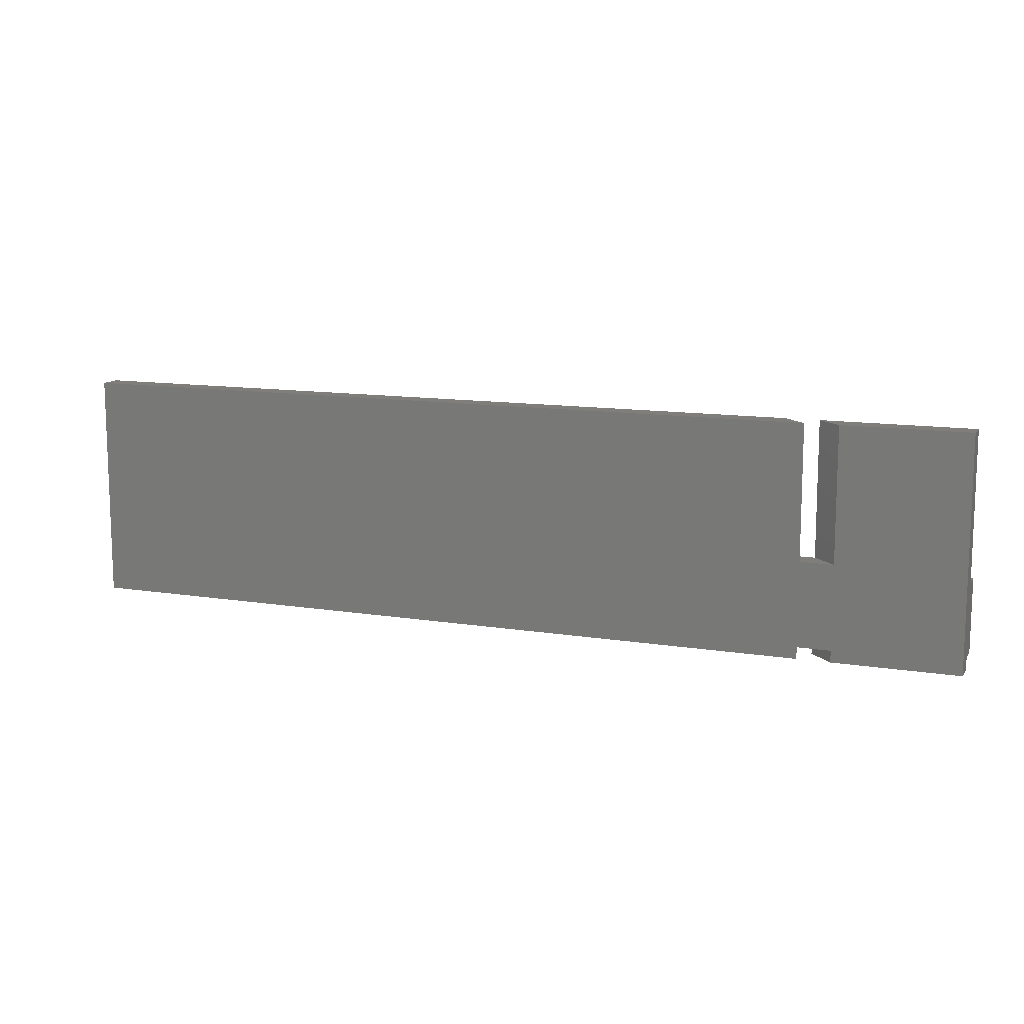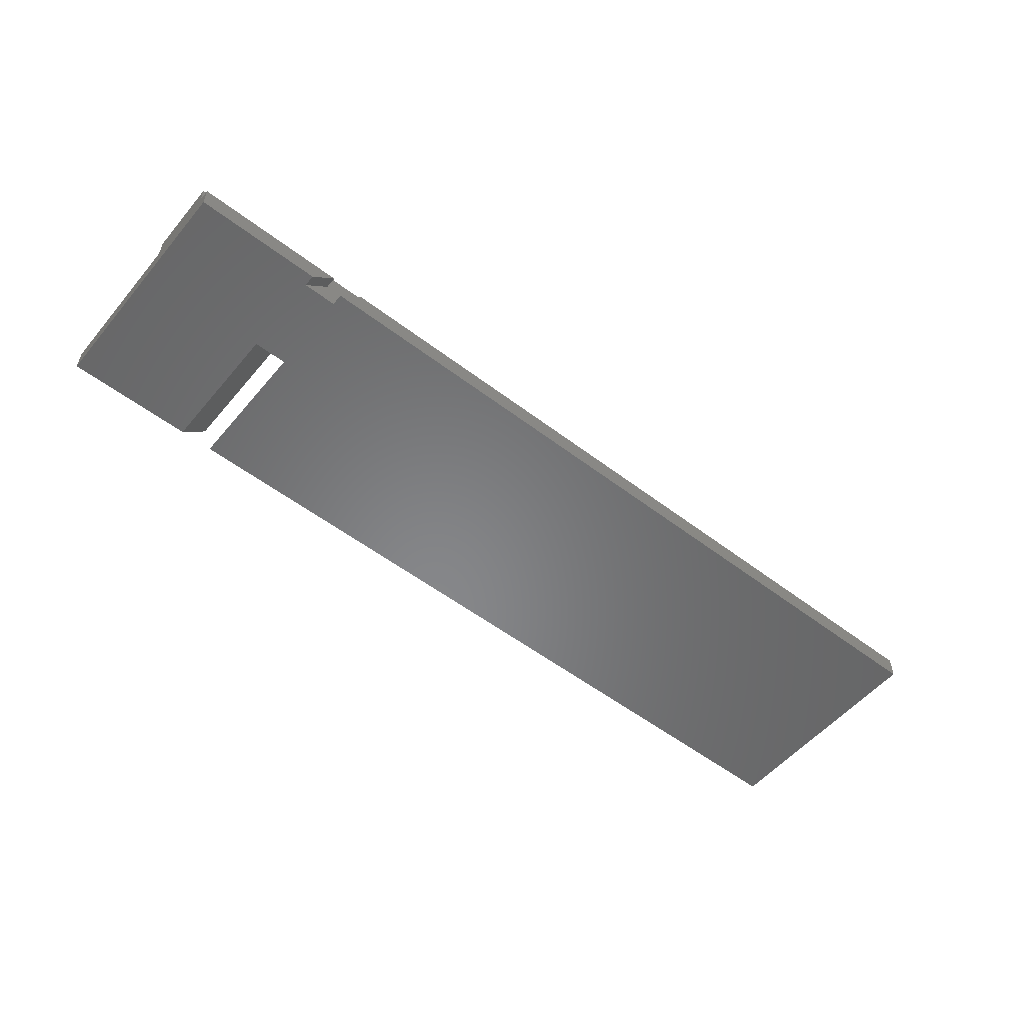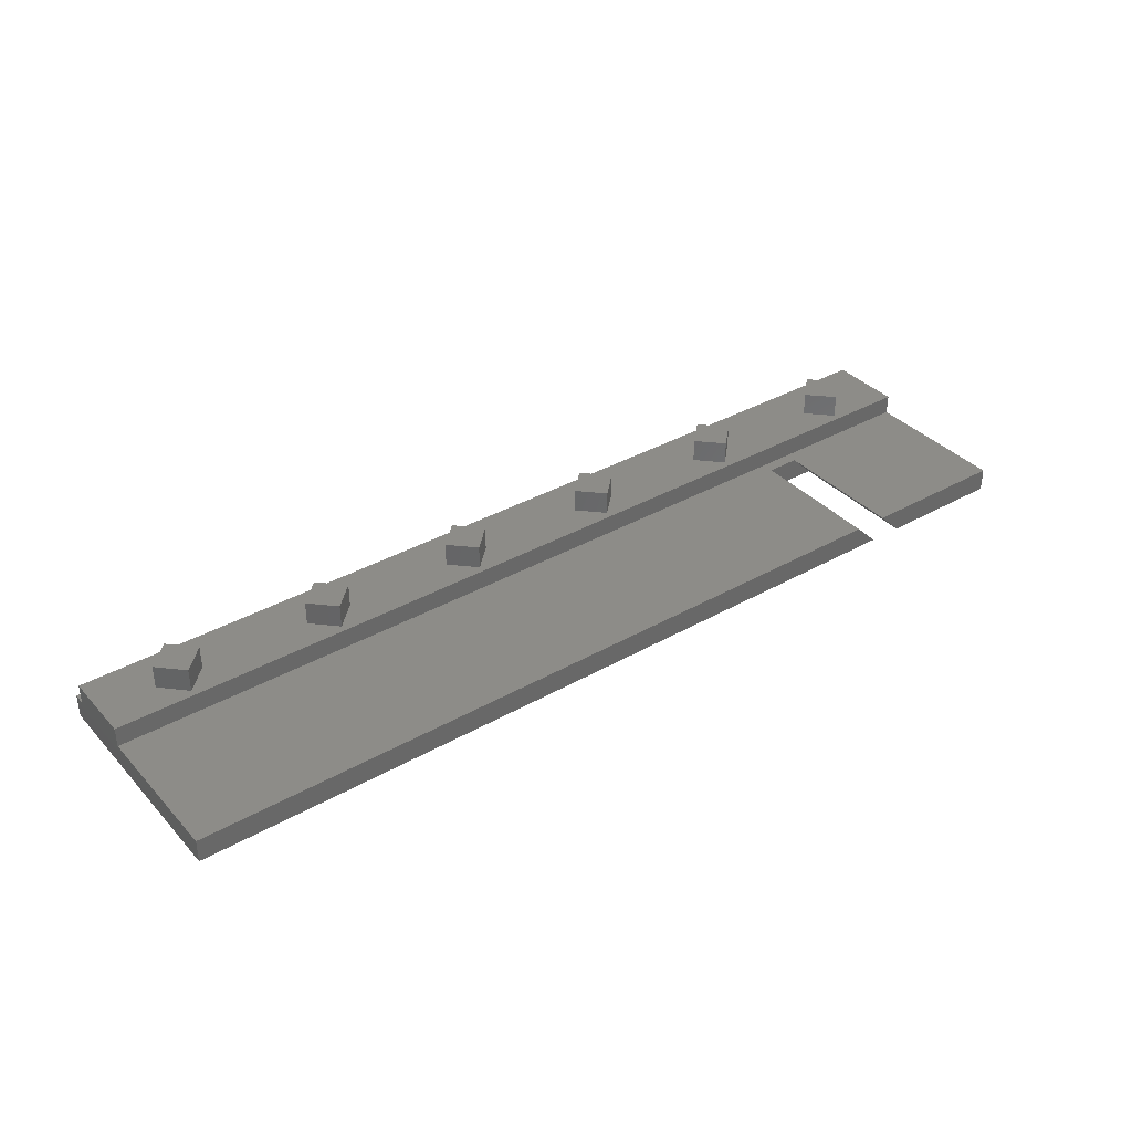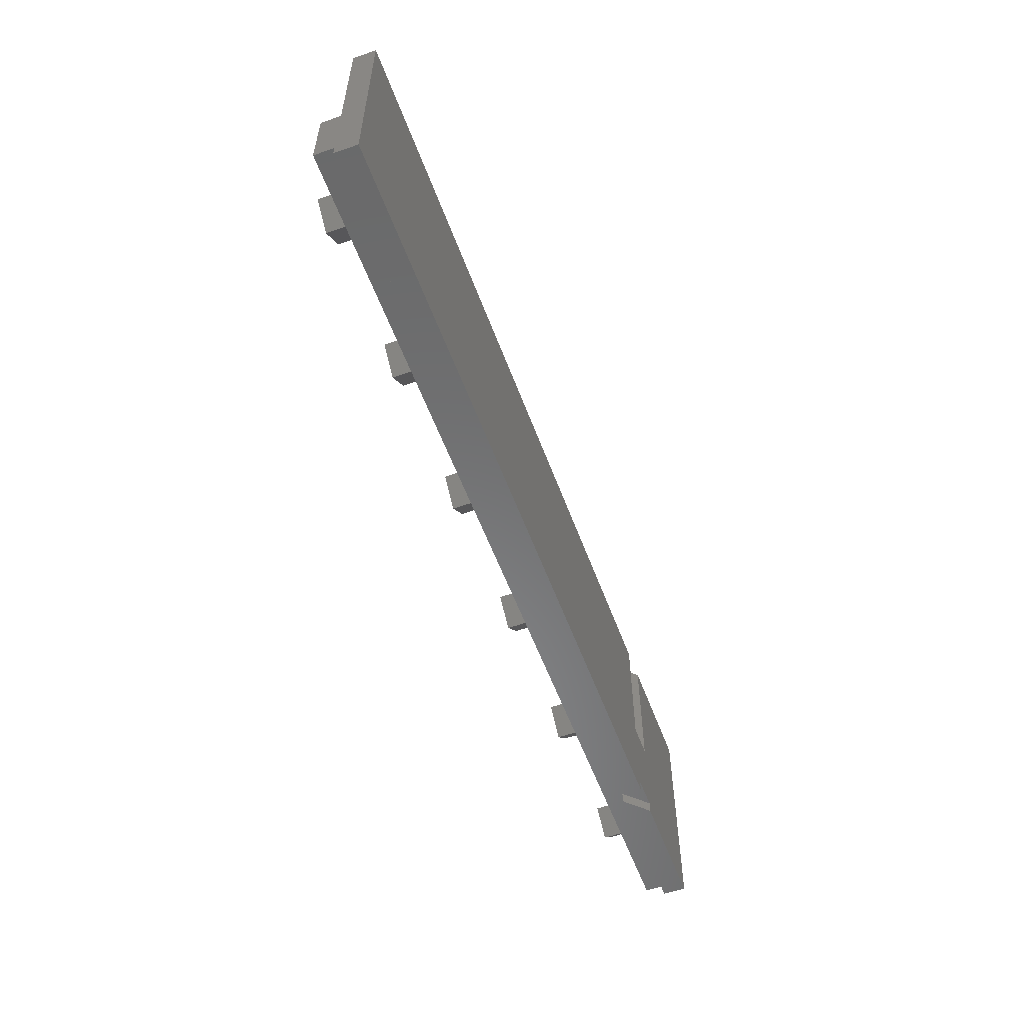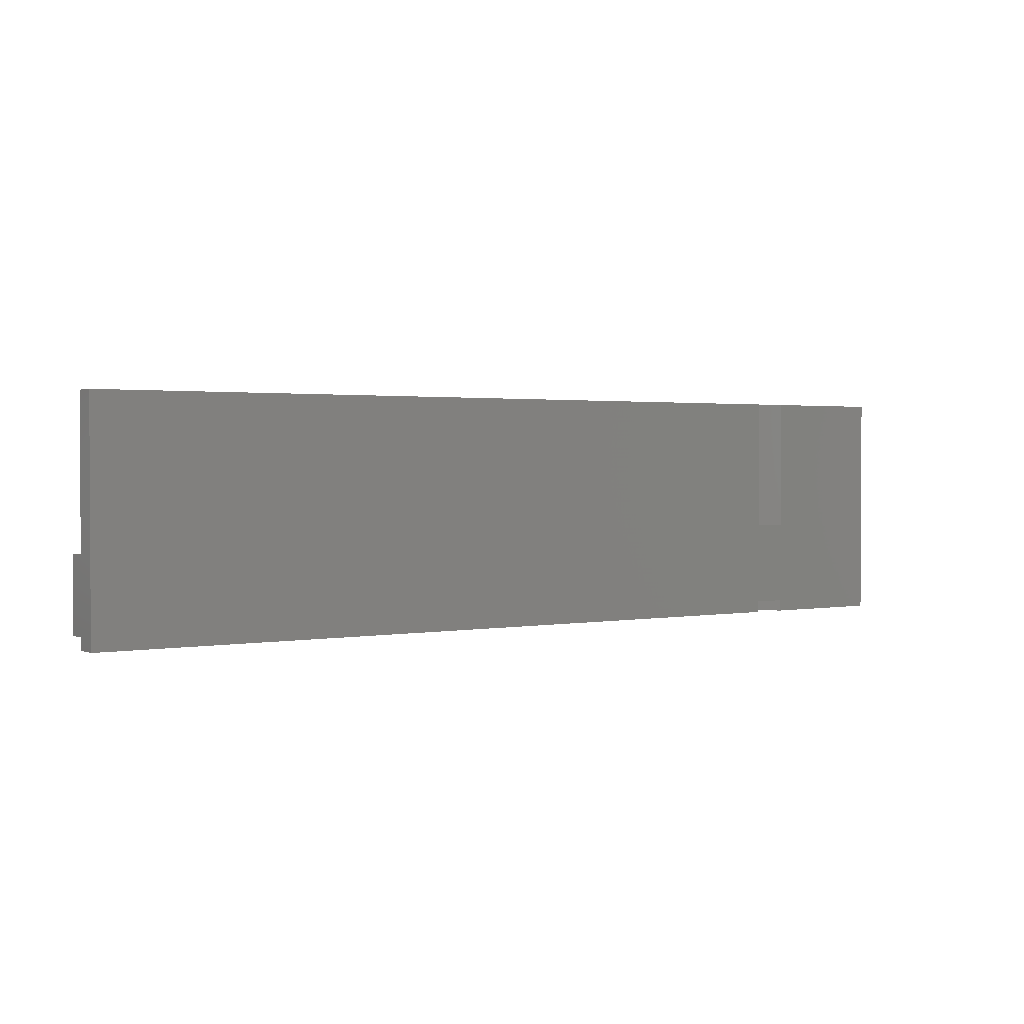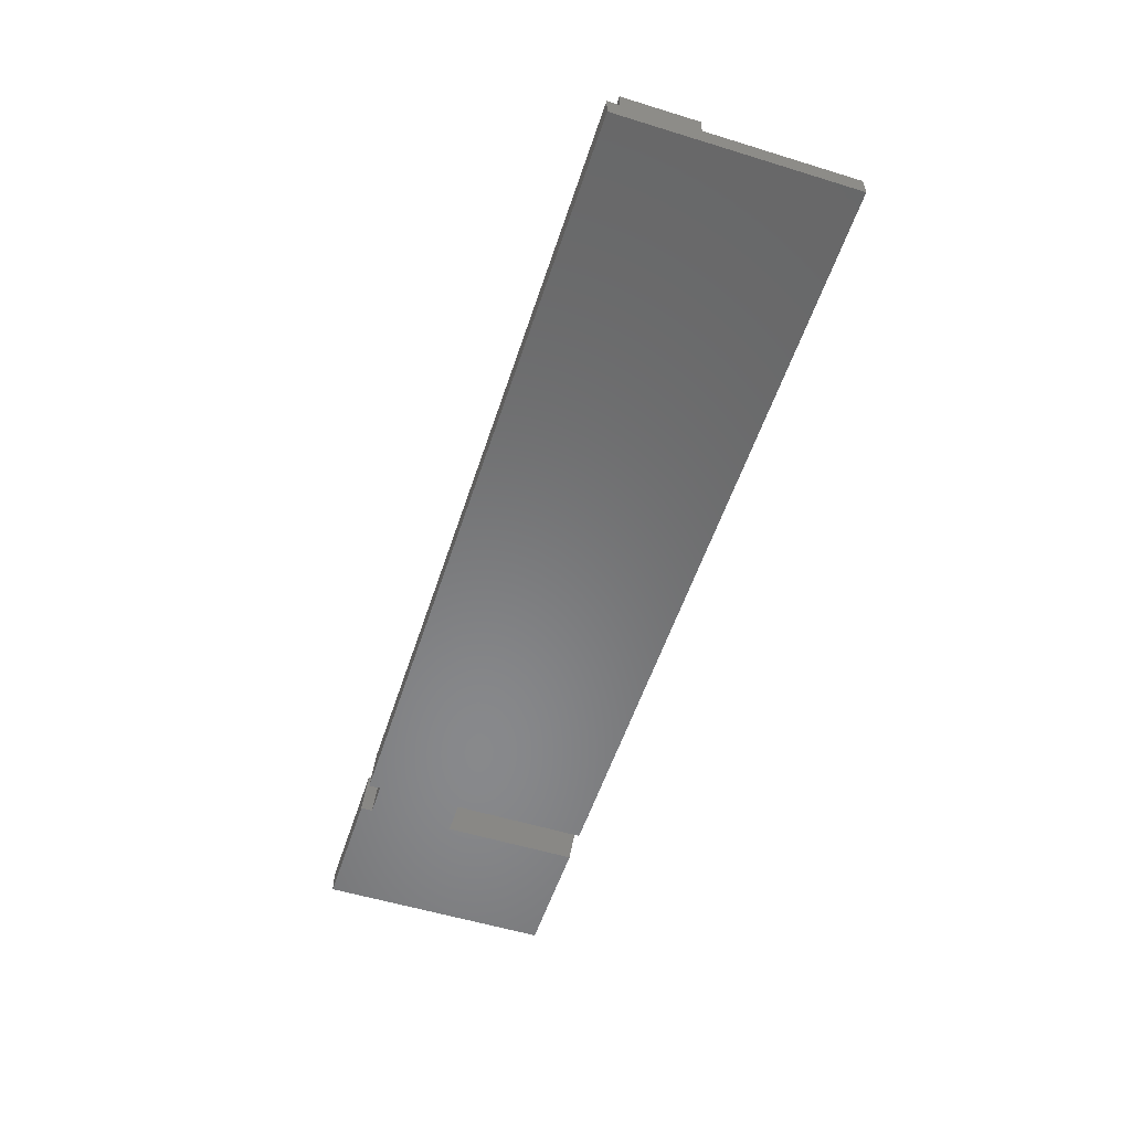
<metadata>
{"format":"stl","ext":"stl","renderer":"f3d","projection":"perspective","resolution":1024,"background":"white","views":[{"elev":11.8,"azim":-158.7,"up":"+Y"},{"elev":-53.9,"azim":-39.1,"up":"+Z"},{"elev":36.4,"azim":143.5,"up":"+Z"},{"elev":-56.2,"azim":110.1,"up":"+Y"},{"elev":1.6,"azim":146.1,"up":"+Y"},{"elev":-55.0,"azim":72.0,"up":"+Z"}]}
</metadata>
<code>
# stl→obj: 80 verts, 156 faces
v -21.2 -3.125 2.2
v -20 -1.925 3.41
v -20 -1.925 2.2
v -21.2 -3.125 3.41
v -18.8 -3.125 3.41
v -18.8 -3.125 2.2
v -20 -4.325 3.41
v -20 -4.325 2.2
v -13.2 -3.125 2.2
v -12 -1.925 3.41
v -12 -1.925 2.2
v -13.2 -3.125 3.41
v -10.8 -3.125 3.41
v -10.8 -3.125 2.2
v -12 -4.325 3.41
v -12 -4.325 2.2
v -5.2 -3.125 2.2
v -4 -1.925 3.41
v -4 -1.925 2.2
v -5.2 -3.125 3.41
v -2.8 -3.125 3.41
v -2.8 -3.125 2.2
v -4 -4.325 3.41
v -4 -4.325 2.2
v 2.8 -3.125 2.2
v 4 -1.925 3.41
v 4 -1.925 2.2
v 2.8 -3.125 3.41
v 5.2 -3.125 3.41
v 5.2 -3.125 2.2
v 4 -4.325 3.41
v 4 -4.325 2.2
v 10.8 -3.125 2.2
v 12 -1.925 3.41
v 12 -1.925 2.2
v 10.8 -3.125 3.41
v 13.2 -3.125 3.41
v 13.2 -3.125 2.2
v 12 -4.325 3.41
v 12 -4.325 2.2
v 18.8 -3.125 2.2
v 20 -1.925 3.41
v 20 -1.925 2.2
v 18.8 -3.125 3.41
v 21.2 -3.125 3.41
v 21.2 -3.125 2.2
v 20 -4.325 3.41
v 20 -4.325 2.2
v 24 -1.575 2.2
v 24 -5.325 2.2
v -23.85 -1.575 2.2
v -23.85 -5.325 2.2
v 24 -1.575 1.19
v 24 5.925 5.722e-07
v 24 5.925 1.19
v 24 -5.325 1.19
v 24 -5.925 5.722e-07
v 24 -5.925 1.19
v -23.85 -5.925 5.722e-07
v -17.45 -5.325 5.722e-07
v -17.45 -5.925 5.722e-07
v -17.45 -0.975 5.722e-07
v -23.85 5.925 5.722e-07
v -17.45 5.925 5.722e-07
v -15.75 -0.975 5.722e-07
v -15.75 -5.325 5.722e-07
v -15.75 -5.925 5.722e-07
v -15.75 5.925 5.722e-07
v -14.56 -5.925 1.19
v -23.85 -5.925 1.19
v -16.26 -5.925 1.19
v -14.56 5.925 1.19
v -23.85 5.925 1.19
v -16.26 5.925 1.19
v -16.26 -0.975 1.19
v -14.56 -0.975 1.19
v -23.85 -1.575 1.19
v -23.85 -5.325 1.19
v -16.26 -5.325 1.19
v -14.56 -5.325 1.19
f 1 2 3
f 2 1 4
f 5 3 2
f 3 5 6
f 2 7 5
f 7 2 4
f 8 5 7
f 5 8 6
f 1 7 4
f 7 1 8
f 9 10 11
f 10 9 12
f 13 11 10
f 11 13 14
f 10 15 13
f 15 10 12
f 16 13 15
f 13 16 14
f 16 12 9
f 12 16 15
f 17 18 19
f 18 17 20
f 21 19 18
f 19 21 22
f 18 23 21
f 23 18 20
f 24 21 23
f 21 24 22
f 24 20 17
f 20 24 23
f 25 26 27
f 26 25 28
f 29 27 26
f 27 29 30
f 26 31 29
f 31 26 28
f 25 31 28
f 31 25 32
f 31 30 29
f 30 31 32
f 33 34 35
f 34 33 36
f 37 35 34
f 35 37 38
f 34 39 37
f 39 34 36
f 39 38 37
f 38 39 40
f 33 39 36
f 39 33 40
f 41 42 43
f 42 41 44
f 45 43 42
f 43 45 46
f 42 47 45
f 47 42 44
f 48 45 47
f 45 48 46
f 41 47 44
f 47 41 48
f 49 46 50
f 49 43 46
f 43 38 41
f 43 35 38
f 49 35 43
f 35 30 33
f 35 27 30
f 49 27 35
f 27 22 25
f 27 19 22
f 49 19 27
f 19 14 17
f 19 11 14
f 51 19 49
f 11 6 9
f 11 3 6
f 19 51 11
f 3 51 1
f 11 51 3
f 48 50 46
f 38 48 41
f 40 48 38
f 48 40 50
f 30 40 33
f 32 40 30
f 32 50 40
f 22 32 25
f 24 32 22
f 24 50 32
f 14 24 17
f 16 24 14
f 52 24 16
f 6 16 9
f 8 16 6
f 52 16 8
f 52 1 51
f 24 52 50
f 1 52 8
f 49 50 53
f 53 54 55
f 56 53 50
f 57 53 56
f 57 56 58
f 53 57 54
f 59 60 61
f 60 59 62
f 63 62 59
f 62 63 64
f 60 65 66
f 65 60 62
f 66 57 67
f 65 57 66
f 57 65 54
f 54 65 68
f 57 69 67
f 69 57 58
f 61 70 59
f 70 61 71
f 54 72 55
f 72 54 68
f 64 73 74
f 73 64 63
f 74 73 75
f 76 55 72
f 55 76 53
f 77 76 75
f 76 77 53
f 77 75 73
f 53 51 49
f 51 53 77
f 62 74 75
f 74 62 64
f 65 75 76
f 75 65 62
f 68 76 72
f 76 68 65
f 78 71 79
f 71 78 70
f 80 58 56
f 58 80 69
f 66 79 60
f 79 66 80
f 79 52 78
f 80 52 79
f 52 80 50
f 50 80 56
f 61 79 71
f 79 61 60
f 66 69 80
f 69 66 67
f 63 77 73
f 77 78 51
f 59 77 63
f 77 59 78
f 78 59 70
f 51 78 52

</code>
